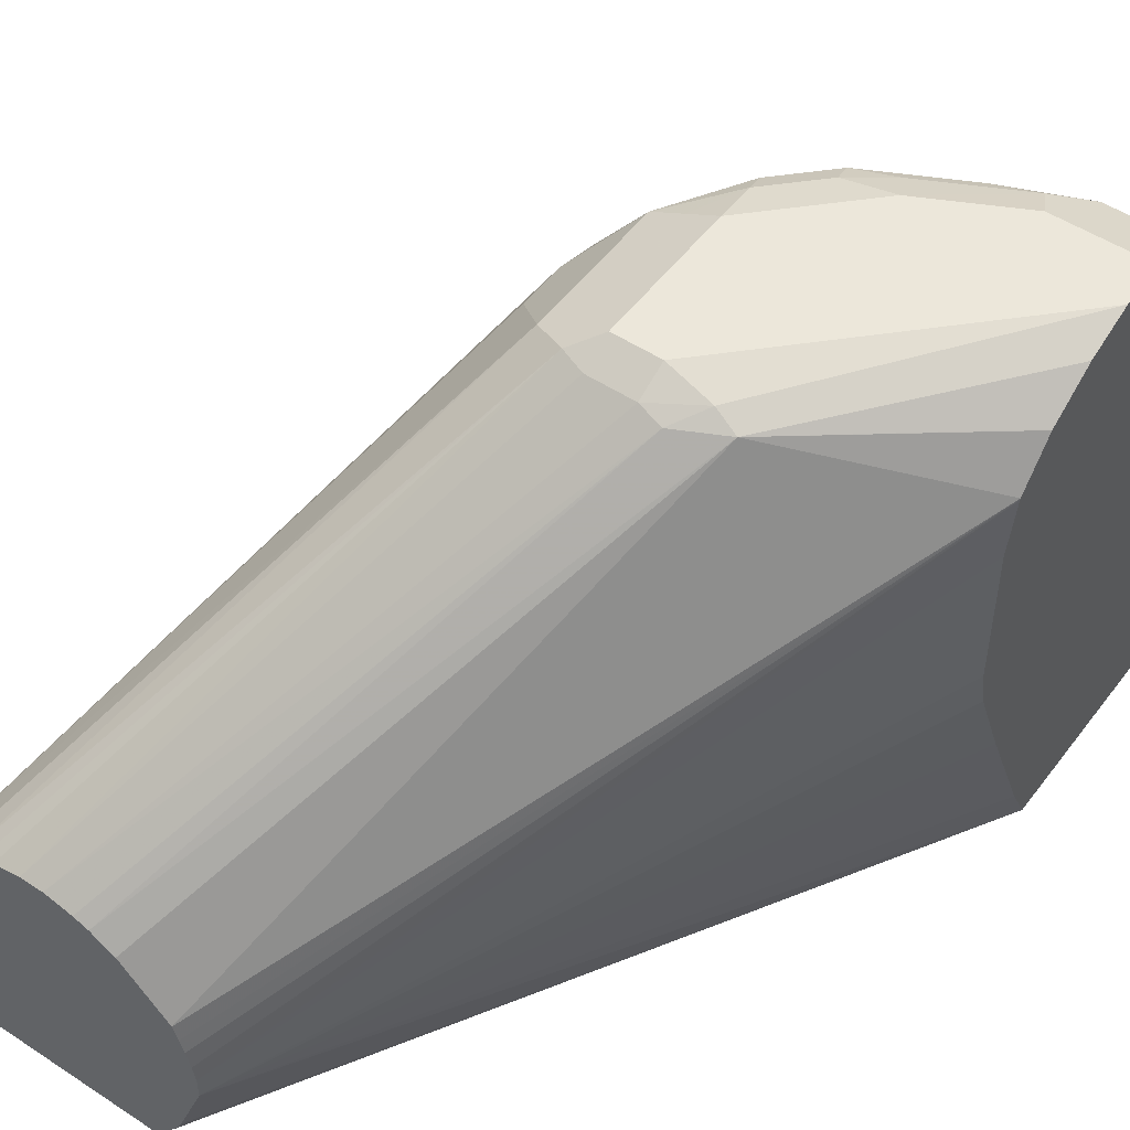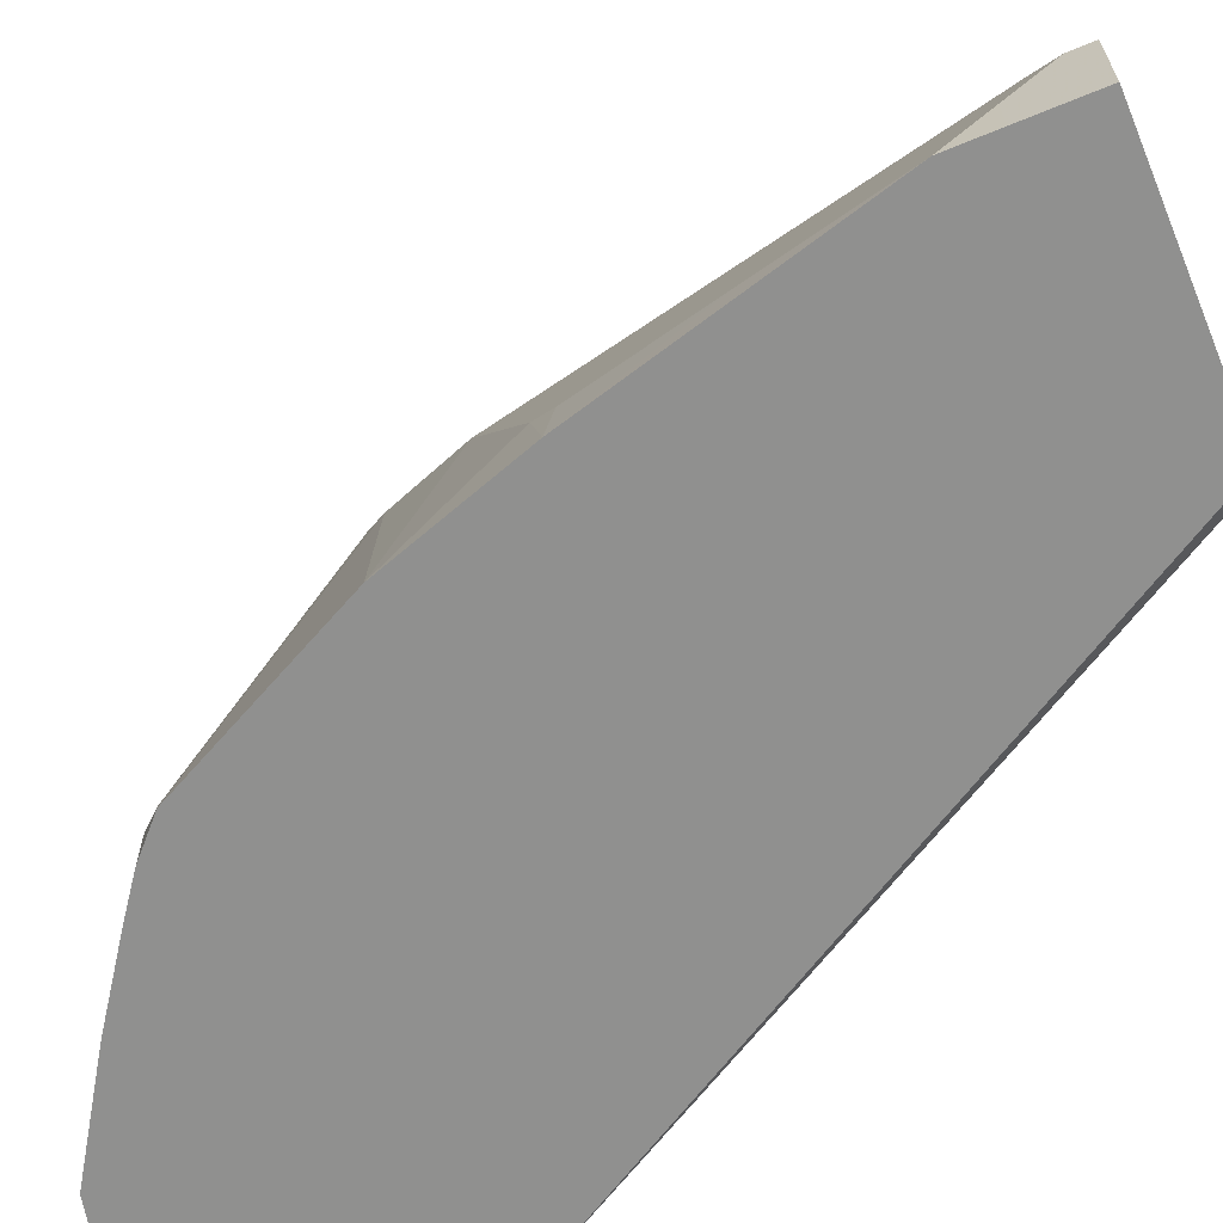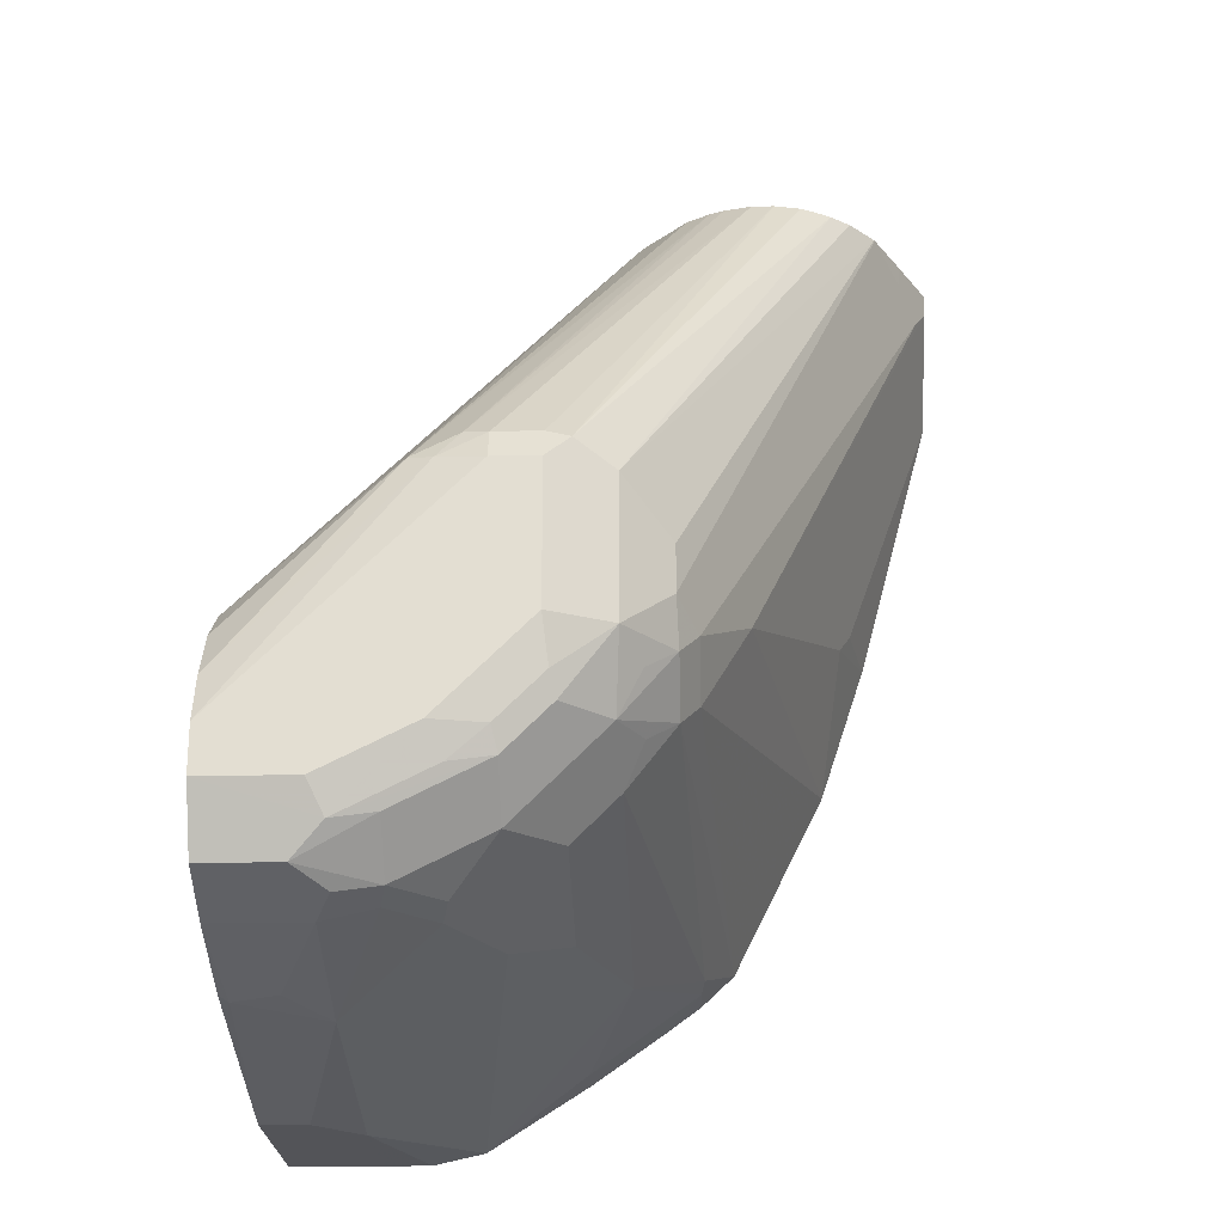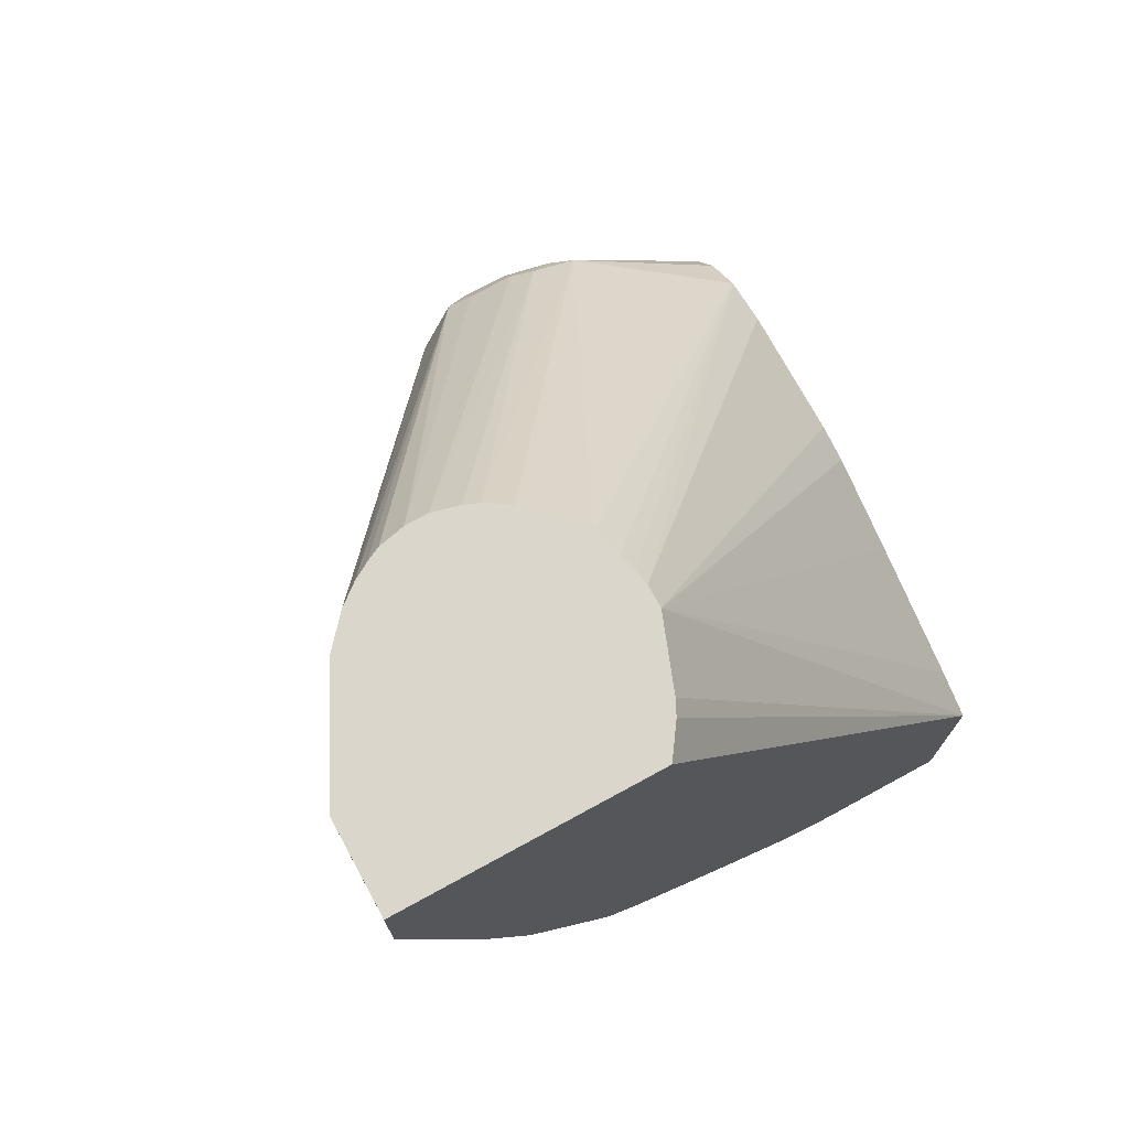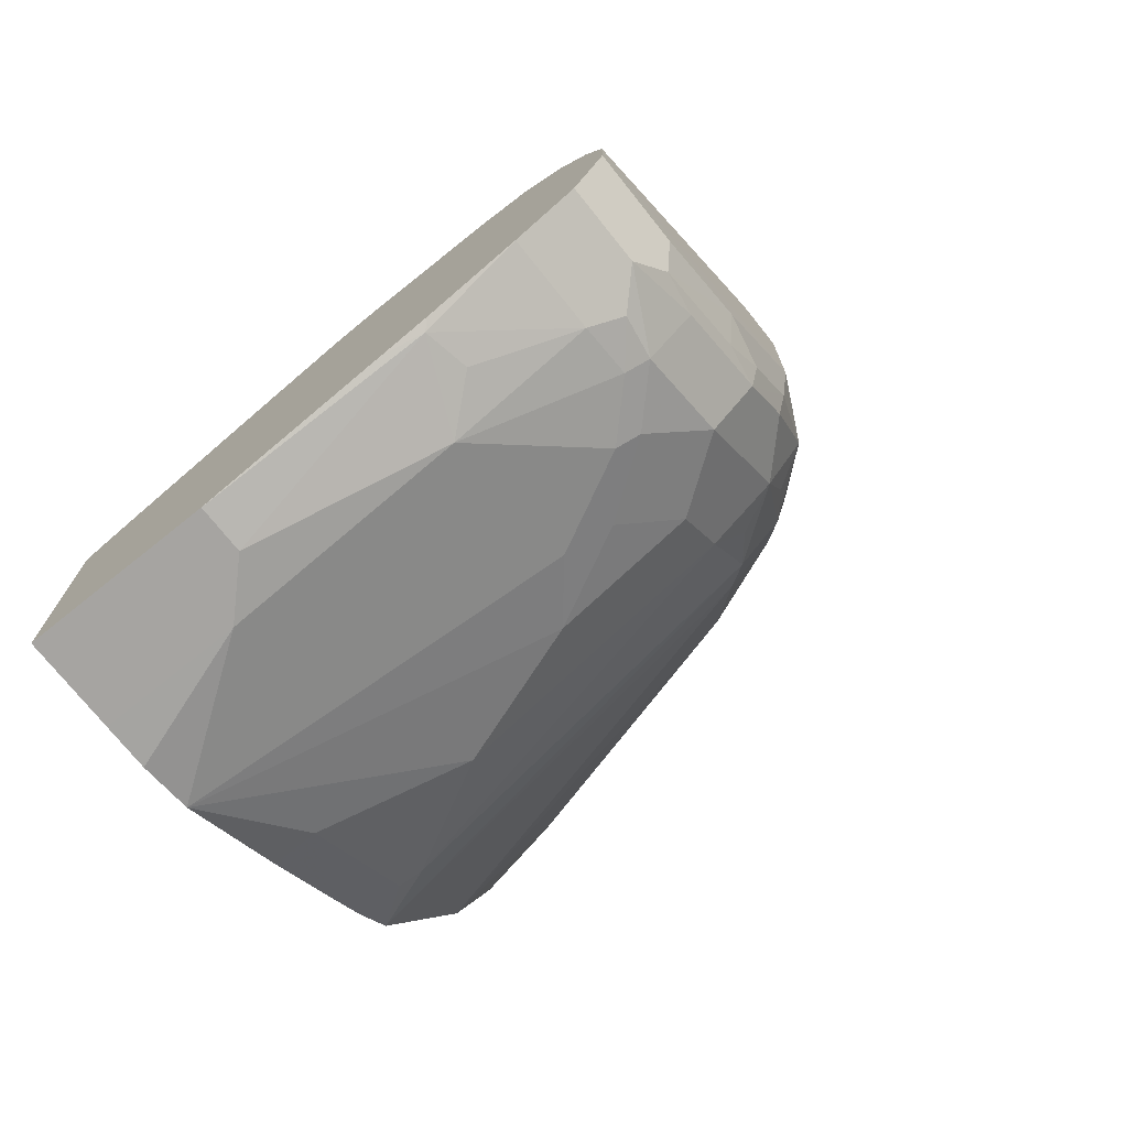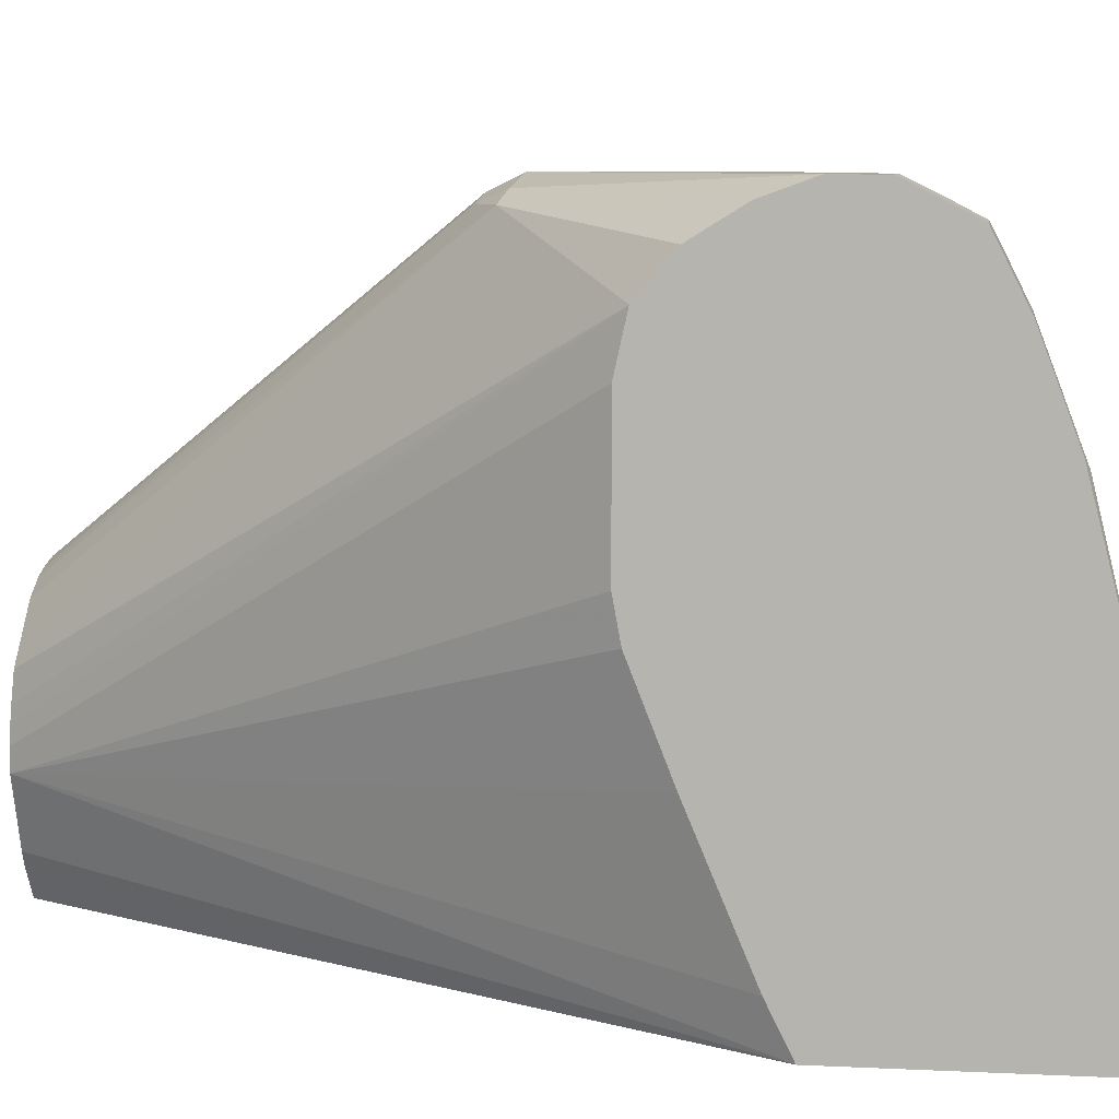
<metadata>
{"format":"obj","ext":"obj","renderer":"f3d","projection":"perspective","resolution":1024,"background":"white","views":[{"elev":50.9,"azim":35.7,"up":"+Y"},{"elev":-65.5,"azim":-67.5,"up":"+Y"},{"elev":-23.4,"azim":-177.9,"up":"+Z"},{"elev":73.8,"azim":-28.6,"up":"+Z"},{"elev":-73.5,"azim":128.6,"up":"+Z"},{"elev":7.5,"azim":97.9,"up":"+Y"}]}
</metadata>
<code>
v -0.1998 3.062e-05 -0.4698
v -0.08859 3.062e-05 -0.4698
v -0.1998 0.03996 -0.4698
v -0.1998 3.062e-05 -0.4995
v -0.07924 0.01354 -0.4698
v 0.08026 3.062e-05 -0.754
v -0.1931 0.05329 -0.4698
v -0.1998 0.03996 -0.4794
v -0.1998 0.02 -0.4995
v -0.1997 3.062e-05 -0.5194
v -0.07603 0.02 -0.4698
v 0.08026 3.062e-05 -0.859
v 0.08026 0.02035 -0.7439
v -0.06474 0.05026 -0.4698
v -0.1864 0.06659 -0.4698
v -0.1931 0.05329 -0.4794
v -0.1948 0.04996 -0.4894
v -0.1148 0.1698 -0.6892
v -0.1748 0.06993 -0.5494
v -0.1748 0.04996 -0.5694
v -0.1798 0.02 -0.5793
v -0.1673 3.062e-05 -0.6393
v 0.03994 3.062e-05 -0.859
v 0.08026 0.07992 -0.859
v 0.08026 0.08028 -0.7188
v -0.06474 0.05996 -0.4698
v 0.08026 0.1228 -0.7021
v 0.08026 0.1396 -0.699
v -0.1747 0.08959 -0.4698
v -0.1864 0.06659 -0.4794
v -0.08656 0.2264 -0.6992
v -0.09487 0.2097 -0.7091
v -0.1548 0.04996 -0.6493
v -0.1548 0.08992 -0.6093
v -0.09487 0.1898 -0.7291
v -0.1473 3.062e-05 -0.6991
v -0.1598 0.03996 -0.6393
v 0.01996 3.062e-05 -0.859
v 0.03994 0.05996 -0.859
v 0.05992 0.07992 -0.859
v 0.07656 0.1764 -0.8357
v 0.08026 0.1598 -0.839
v -0.066 0.0667 -0.4698
v 0.08026 0.2001 -0.699
v 0.08026 0.222 -0.7039
v -0.1743 0.09022 -0.4698
v -0.08656 0.2264 -0.6792
v -0.06658 0.2464 -0.7191
v -0.08738 0.2197 -0.7191
v -0.08738 0.1997 -0.7391
v -0.1074 3.062e-05 -0.779
v -0.00252 3.062e-05 -0.854
v 0.03994 0.1598 -0.839
v -0.02247 0.1598 -0.814
v -0.00252 0.1997 -0.814
v 0.05743 0.1798 -0.834
v 0.03994 0.2197 -0.819
v 0.08026 0.2197 -0.819
v 0.08026 0.1801 -0.8338
v -0.06778 0.07417 -0.4698
v 0.08026 0.2226 -0.704
v -0.163 0.1031 -0.4698
v -0.06658 0.2464 -0.6592
v -0.05328 0.253 -0.7191
v -0.04246 0.2547 -0.7391
v -0.04495 0.2497 -0.7491
v -0.06491 0.2297 -0.7491
v -0.07491 0.2297 -0.7291
v -0.07491 0.2097 -0.7491
v -0.06658 0.1997 -0.7658
v -0.09487 0.02997 -0.789
v -0.09322 0.02 -0.7924
v -0.09319 3.062e-05 -0.7924
v -0.04662 3.062e-05 -0.8257
v -0.04662 0.02 -0.8257
v -0.06658 0.07992 -0.8057
v -0.04662 0.1398 -0.8057
v 0.01746 0.2197 -0.814
v -0.02664 0.1798 -0.8057
v -0.005014 0.2097 -0.809
v 0.03328 0.233 -0.8124
v 0.0466 0.2464 -0.8057
v 0.08026 0.2401 -0.8089
v -0.06968 0.07992 -0.4698
v 0.08026 0.2399 -0.7188
v 0.009979 0.2497 -0.6542
v -0.07179 0.08618 -0.4698
v -0.1544 0.11 -0.4698
v -0.04997 0.2547 -0.6493
v -0.05328 0.253 -0.6592
v -0.03996 0.2597 -0.7191
v -0.01998 0.2597 -0.7391
v -2.548e-05 0.2597 -0.7591
v -0.02247 0.2547 -0.7591
v -0.025 0.2497 -0.7691
v -0.025 0.2297 -0.789
v -0.04662 0.1997 -0.7857
v -0.07735 3.062e-05 -0.8041
v 0.01497 0.2297 -0.809
v 0.08026 0.2464 -0.8057
v 0.01497 0.2497 -0.789
v 0.03328 0.253 -0.7924
v 0.08026 0.2598 -0.7791
v 0.08026 0.2401 -0.7191
v -2.548e-05 0.2547 -0.6568
v -0.01 0.2497 -0.6443
v -0.1019 0.1144 -0.4698
v -0.09174 0.108 -0.4698
v 0.08026 0.2526 -0.7391
v -0.1475 0.1141 -0.4698
v -0.03996 0.253 -0.6459
v -0.03996 0.2597 -0.6592
v -0.1411 0.1173 -0.4698
v -0.1295 0.1199 -0.4698
v 0.08026 0.2599 -0.7591
v 0.03994 0.2597 -0.7791
v -0.006686 0.253 -0.7724
v -0.01998 0.2597 -0.6592
v -0.01998 0.253 -0.6459
v -0.1198 0.1199 -0.4698
v -0.108 0.1169 -0.4698
f 61 86 87
f 61 85 86
f 60 61 84
f 57 83 58
f 57 82 83
f 55 79 80
f 57 78 81
f 55 80 78
f 54 77 55
f 55 77 79
f 61 87 84
f 57 81 82
f 62 88 63
f 65 91 92
f 63 89 90
f 64 91 65
f 64 90 112
f 64 112 91
f 65 92 93
f 65 93 94
f 65 94 95
f 65 95 66
f 66 96 67
f 66 95 96
f 67 96 97
f 53 78 57
f 63 88 89
f 53 55 78
f 41 59 42
f 52 77 54
f 41 56 57
f 67 97 70
f 41 57 58
f 41 58 59
f 43 45 60
f 45 61 60
f 46 62 63
f 46 63 47
f 48 64 65
f 48 65 66
f 48 66 67
f 48 67 68
f 53 57 56
f 48 68 49
f 48 90 64
f 49 68 67
f 49 67 50
f 50 67 69
f 50 69 70
f 50 70 71
f 50 71 51
f 51 71 72
f 51 72 73
f 52 74 75
f 52 75 76
f 52 76 77
f 48 63 90
f 67 70 69
f 106 121 107
f 70 76 71
f 91 115 92
f 91 112 115
f 92 115 93
f 93 115 116
f 93 116 102
f 93 102 117
f 93 117 94
f 94 117 95
f 95 117 102
f 95 102 101
f 95 101 99
f 95 99 96
f 89 114 111
f 102 116 103
f 105 118 119
f 105 119 106
f 105 109 115
f 105 115 118
f 106 119 120
f 106 120 121
f 111 119 118
f 111 118 112
f 111 114 120
f 111 120 119
f 112 118 115
f 41 53 56
f 103 116 115
f 89 113 114
f 89 110 113
f 89 112 90
f 71 76 72
f 72 98 73
f 72 76 75
f 72 75 98
f 74 98 75
f 76 97 77
f 77 97 79
f 78 80 99
f 78 99 81
f 79 97 80
f 80 97 96
f 80 96 99
f 81 99 82
f 82 100 83
f 82 99 101
f 82 101 102
f 82 102 103
f 82 103 100
f 85 104 86
f 86 105 106
f 86 106 107
f 86 107 108
f 86 108 87
f 86 104 109
f 86 109 105
f 88 110 89
f 89 111 112
f 70 97 76
f 40 53 41
f 6 58 83
f 39 54 55
f 1 73 98
f 1 98 74
f 1 74 52
f 1 52 38
f 1 38 23
f 1 23 12
f 1 12 6
f 1 6 2
f 2 6 5
f 3 7 16
f 3 16 8
f 4 9 10
f 1 51 73
f 5 6 11
f 6 24 42
f 6 42 59
f 6 59 58
f 6 83 100
f 6 100 103
f 6 103 115
f 6 115 109
f 6 109 104
f 6 104 85
f 6 85 61
f 6 61 45
f 6 45 44
f 6 12 24
f 6 44 28
f 1 36 51
f 1 10 22
f 1 2 5
f 1 5 11
f 1 11 14
f 1 14 26
f 1 26 43
f 1 43 60
f 1 60 84
f 1 84 87
f 1 87 108
f 1 108 107
f 1 107 121
f 1 121 120
f 1 22 36
f 1 120 114
f 1 113 110
f 1 110 88
f 1 88 62
f 1 62 46
f 1 46 29
f 1 29 15
f 1 15 7
f 39 55 53
f 1 3 8
f 1 8 9
f 1 9 4
f 1 4 10
f 1 114 113
f 6 28 27
f 1 7 3
f 6 25 13
f 18 35 36
f 18 36 33
f 19 34 20
f 20 34 33
f 21 33 37
f 21 37 22
f 22 37 33
f 22 33 36
f 23 38 39
f 24 40 41
f 24 41 42
f 26 44 45
f 18 32 35
f 26 45 43
f 31 48 49
f 31 49 32
f 31 47 63
f 31 63 48
f 32 49 50
f 32 50 35
f 35 50 51
f 35 51 36
f 38 52 39
f 39 53 40
f 39 52 54
f 6 27 25
f 29 46 47
f 18 34 19
f 29 47 31
f 17 32 18
f 6 13 14
f 18 33 34
f 6 14 11
f 7 15 30
f 7 30 16
f 8 16 17
f 8 17 18
f 8 19 20
f 8 20 9
f 9 20 33
f 9 33 21
f 9 21 10
f 10 21 22
f 8 18 19
f 12 39 40
f 17 29 31
f 12 23 39
f 17 30 29
f 16 30 17
f 15 29 30
f 17 31 32
f 14 28 44
f 14 44 26
f 14 27 28
f 14 25 27
f 13 25 14
f 12 40 24

</code>
